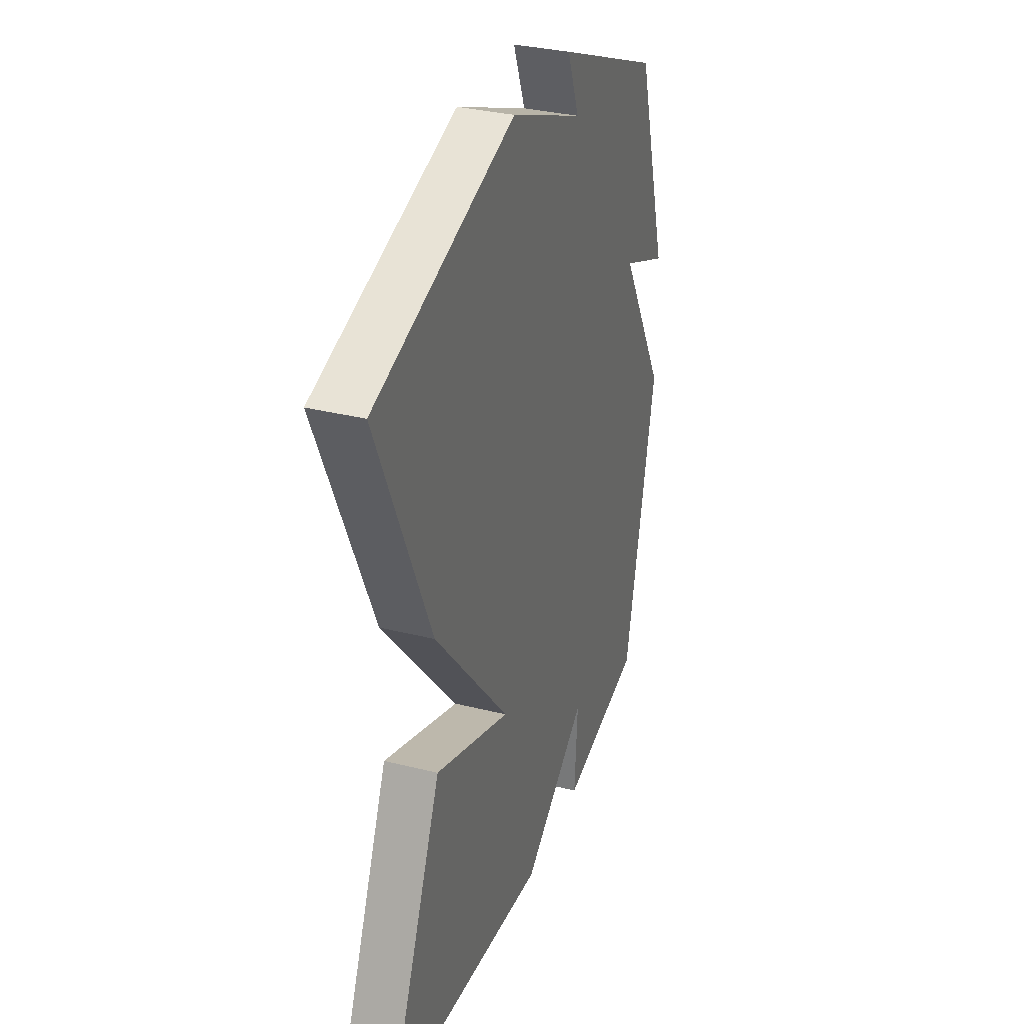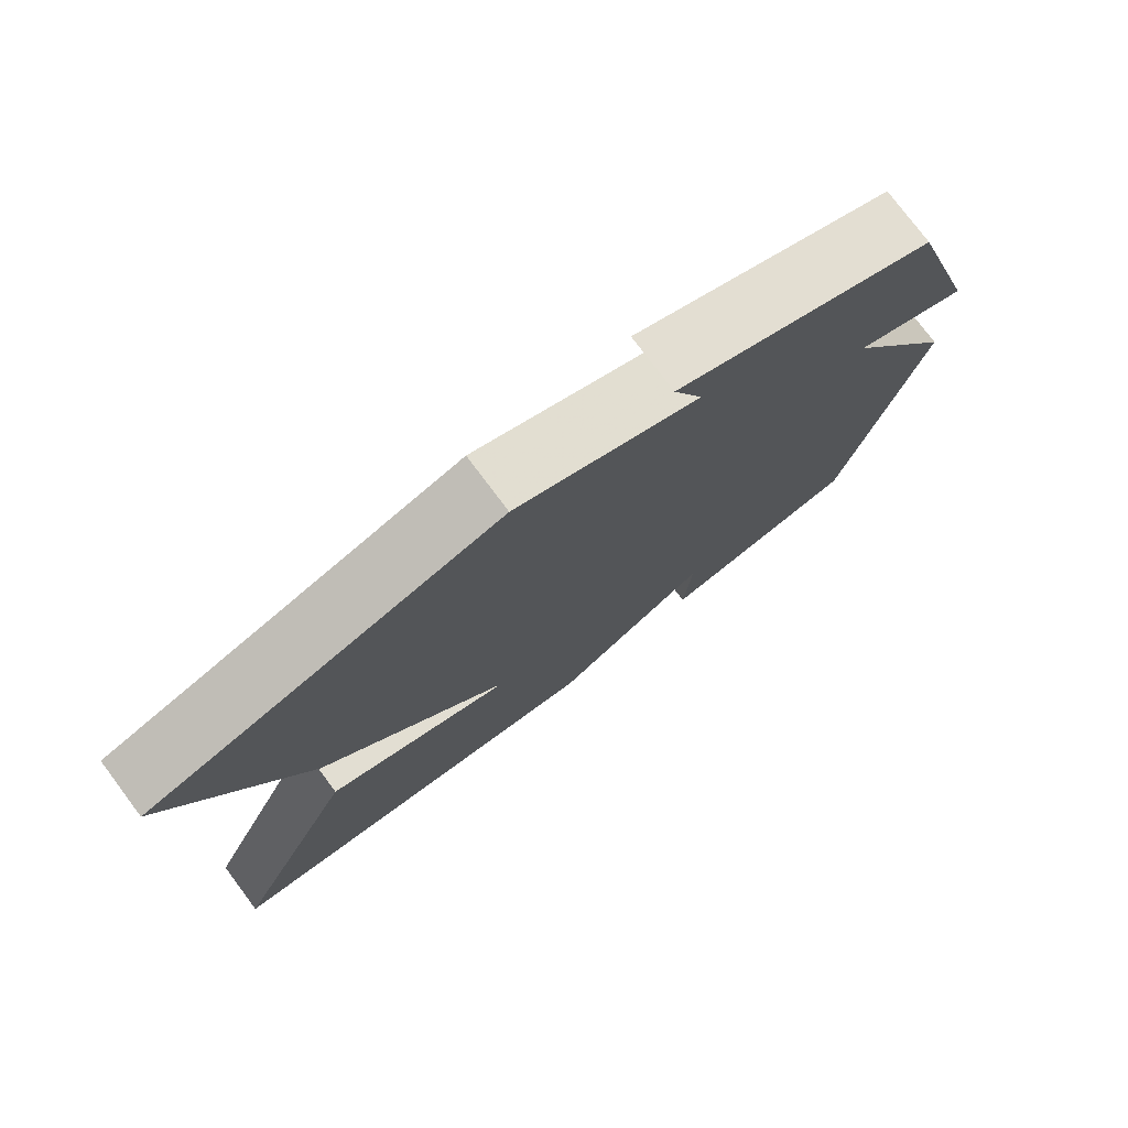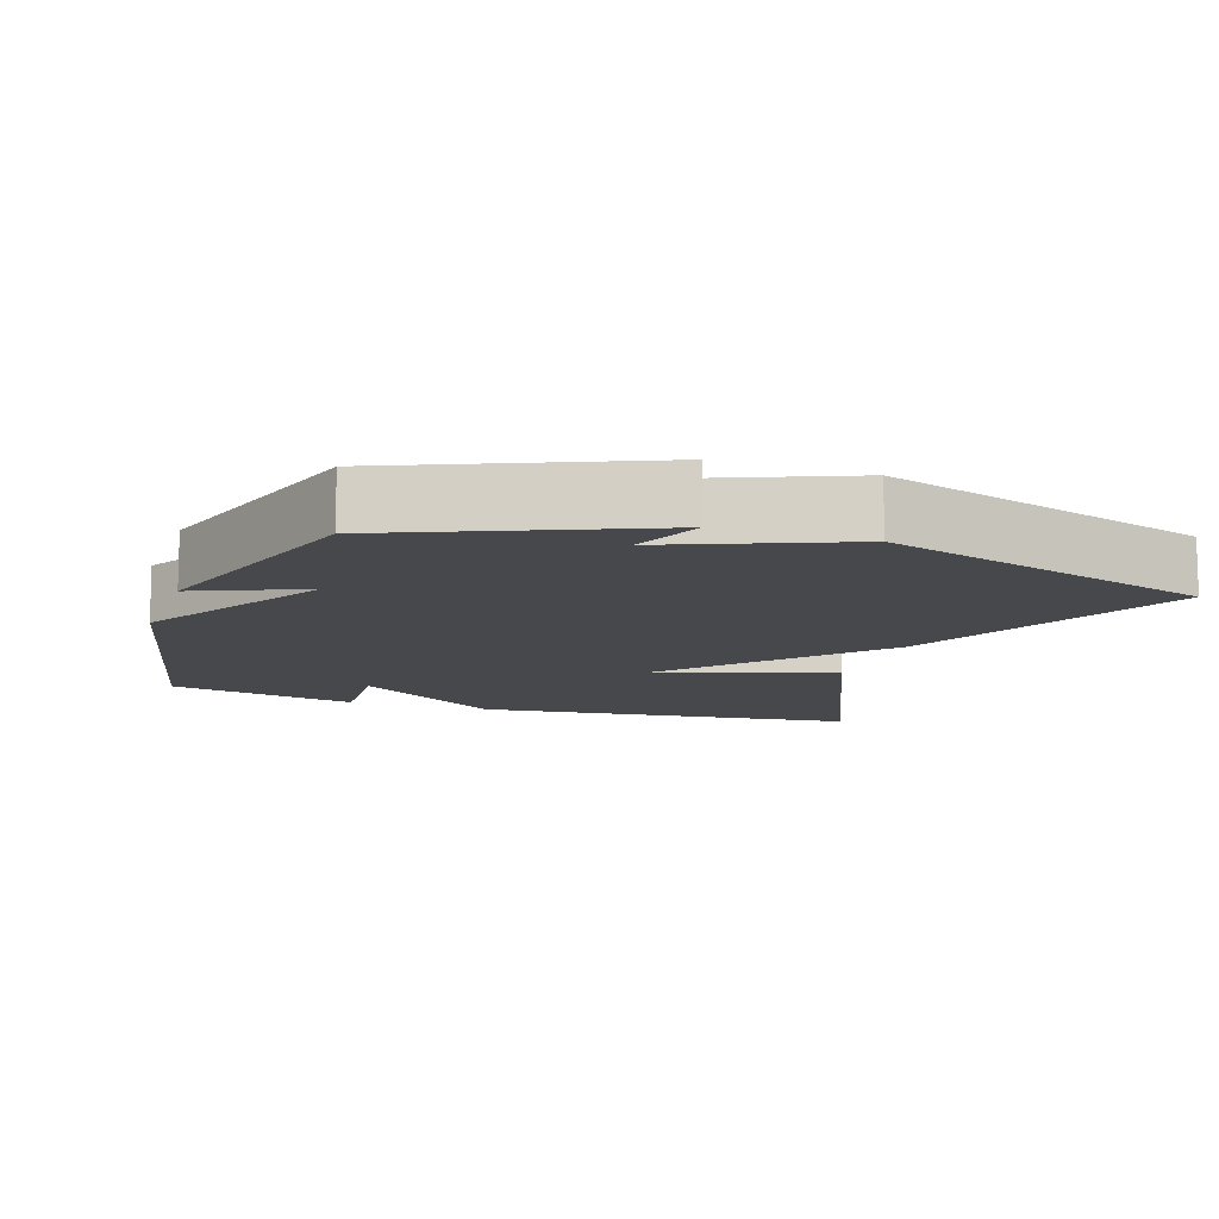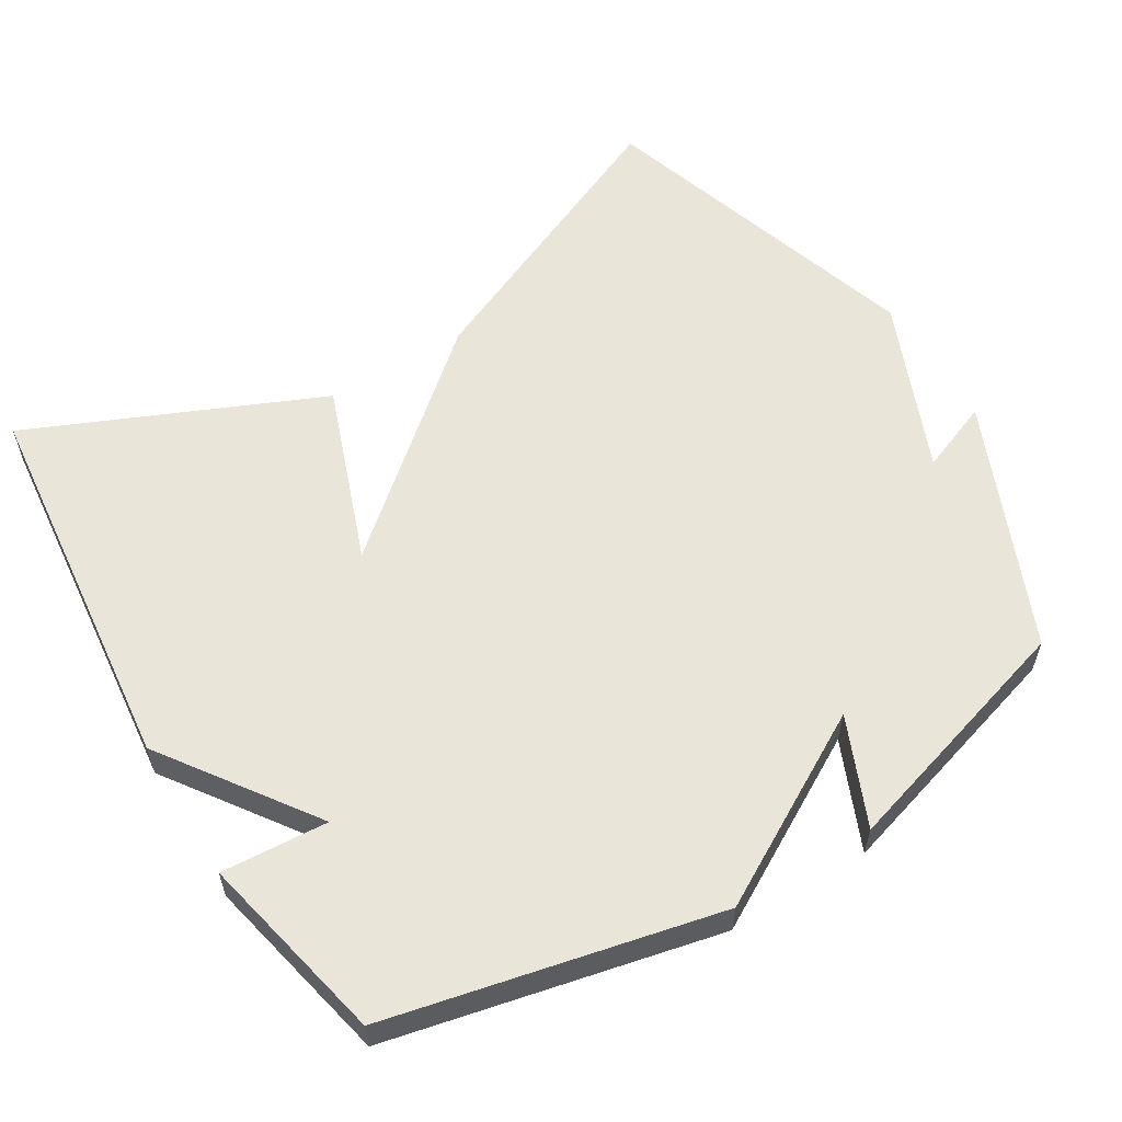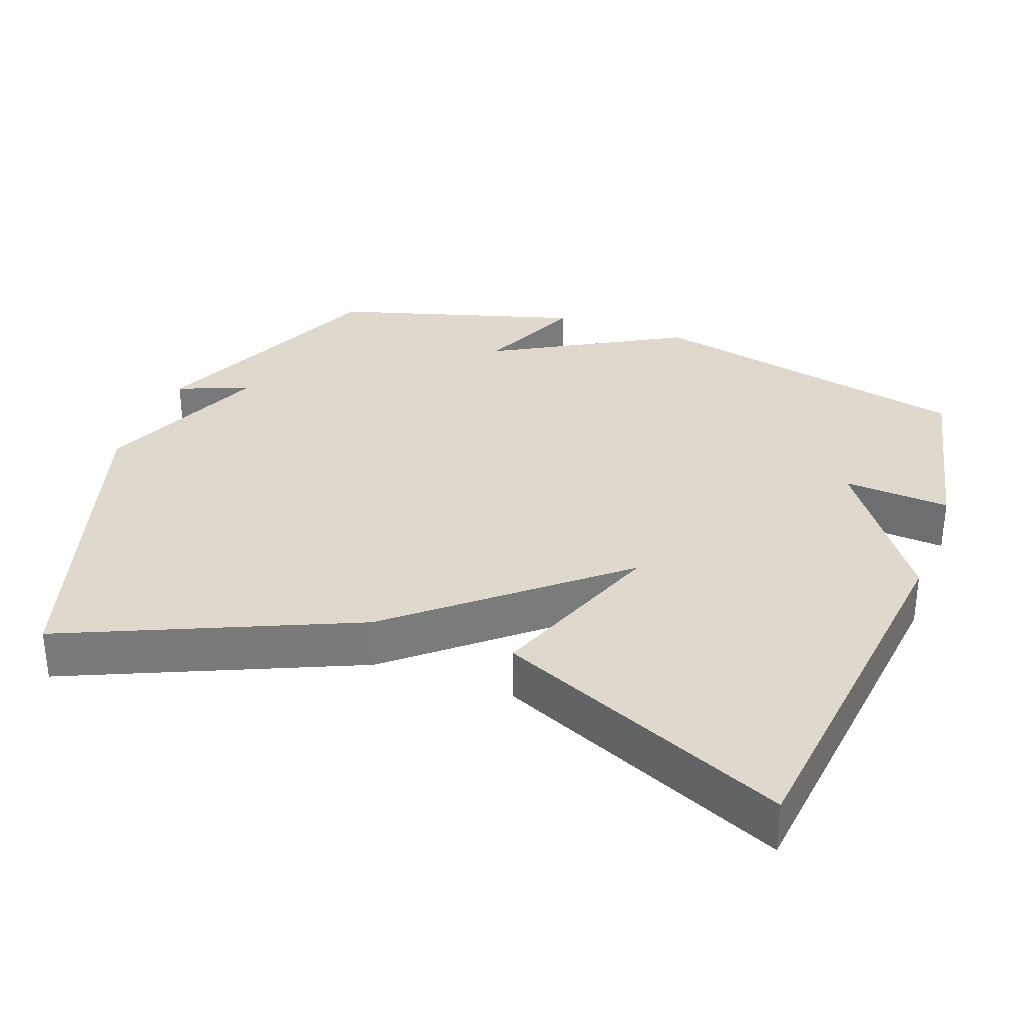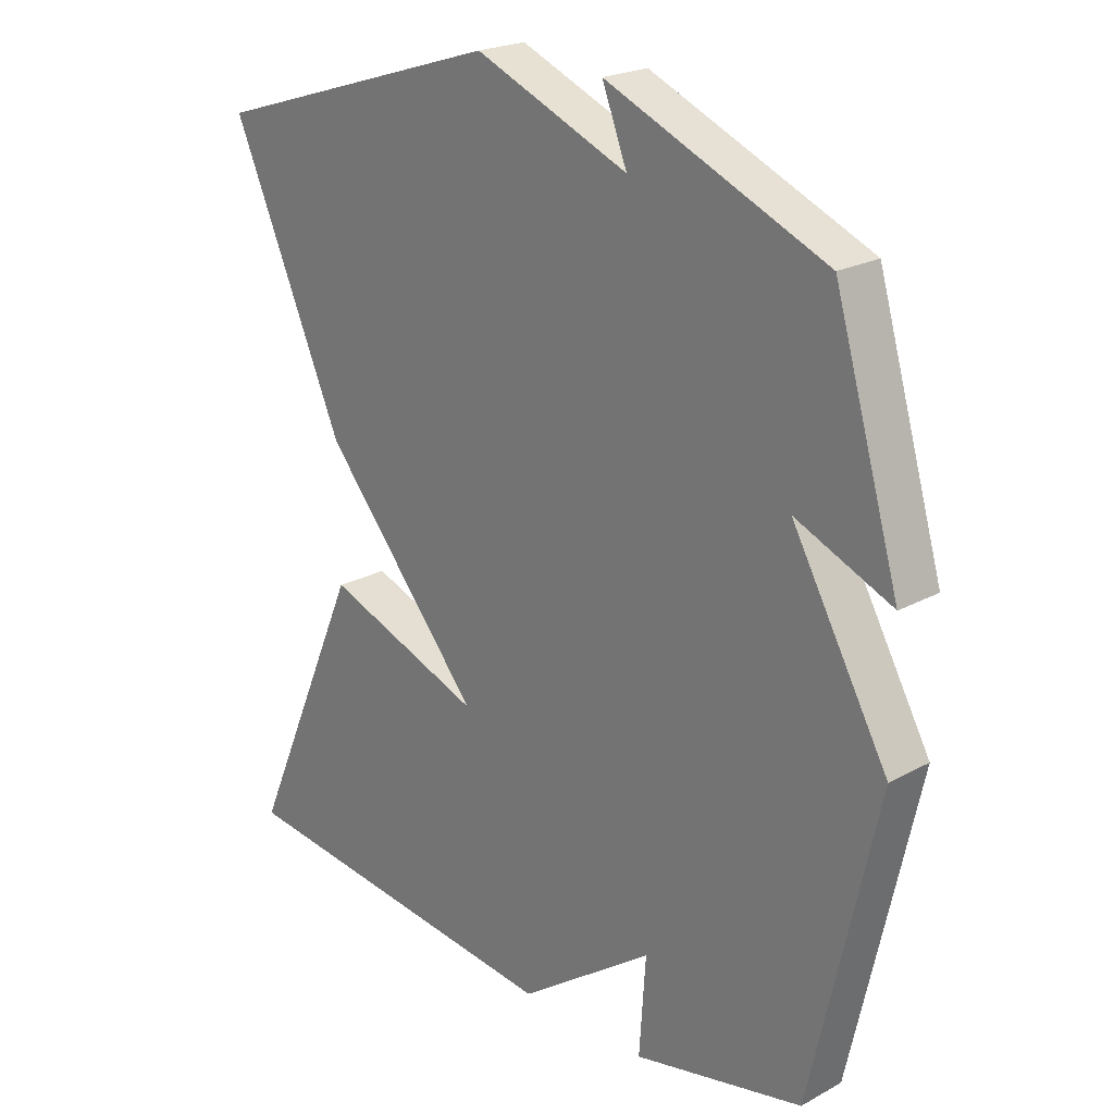
<metadata>
{"format":"obj","ext":"obj","renderer":"f3d","projection":"perspective","resolution":1024,"background":"white","views":[{"elev":32.8,"azim":109.2,"up":"+Z"},{"elev":77.4,"azim":143.1,"up":"+Z"},{"elev":-11.1,"azim":-18.9,"up":"+Y"},{"elev":58.3,"azim":-121.3,"up":"+Y"},{"elev":32.2,"azim":110.4,"up":"+Y"},{"elev":22.2,"azim":-133.4,"up":"+Z"}]}
</metadata>
<code>
v -0.5 0.07 -0.5
v -0.602 0.07 -0.043
v -0.452 0.07 0.221
v -0.602 0.07 0.157
v -0.5 0.07 0.5
v -0.159 0.07 0.646
v -0.198 0.07 0.547
v 0.041 0.07 0.646
v 0.5 0.07 0.5
v 0.324 0.07 0.103
v 0.076 0.07 -0.188
v 0.324 0.07 -0.097
v 0.5 0.07 -0.5
v -0.035 0.07 -0.558
v -0.245 0.07 -0.41
v -0.235 0.07 -0.558
v -0.5 0 -0.5
v -0.602 0 -0.043
v -0.452 0 0.221
v -0.602 0 0.157
v -0.5 0 0.5
v -0.159 0 0.646
v -0.198 0 0.547
v 0.041 0 0.646
v 0.5 0 0.5
v 0.324 0 0.103
v 0.076 0 -0.188
v 0.324 0 -0.097
v 0.5 0 -0.5
v -0.035 0 -0.558
v -0.245 0 -0.41
v -0.235 0 -0.558
f 1 2 3
f 16 1 3
f 15 16 3
f 13 14 15
f 12 13 15
f 11 12 15
f 11 15 3
f 10 11 3
f 9 10 3
f 8 9 3
f 7 8 3
f 5 6 7
f 4 5 7
f 3 4 7
f 19 18 17
f 19 17 32
f 19 32 31
f 31 30 29
f 31 29 28
f 31 28 27
f 19 31 27
f 19 27 26
f 19 26 25
f 19 25 24
f 19 24 23
f 23 22 21
f 23 21 20
f 23 20 19
f 1 17 18 2
f 2 18 19 3
f 3 19 20 4
f 4 20 21 5
f 5 21 22 6
f 6 22 23 7
f 7 23 24 8
f 8 24 25 9
f 9 25 26 10
f 10 26 27 11
f 11 27 28 12
f 12 28 29 13
f 13 29 30 14
f 14 30 31 15
f 15 31 32 16
f 16 32 17 1

</code>
